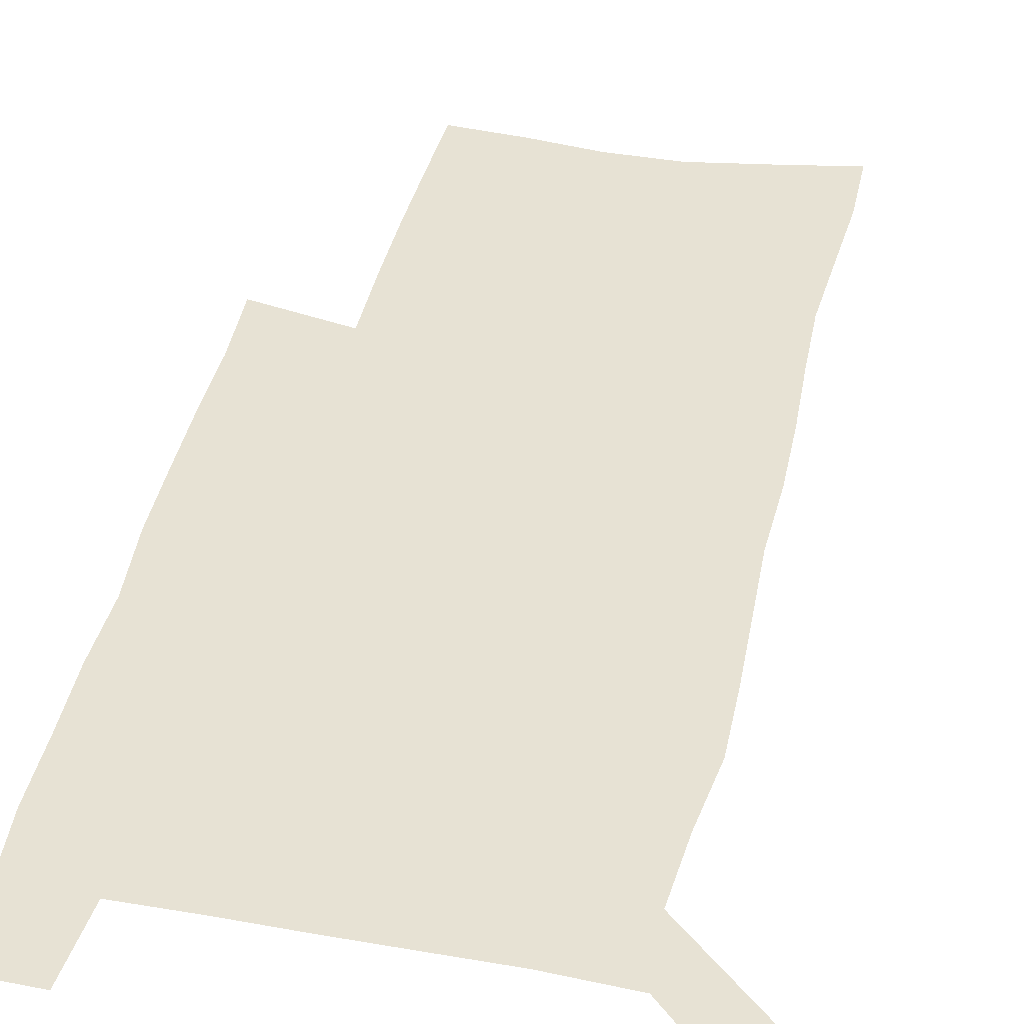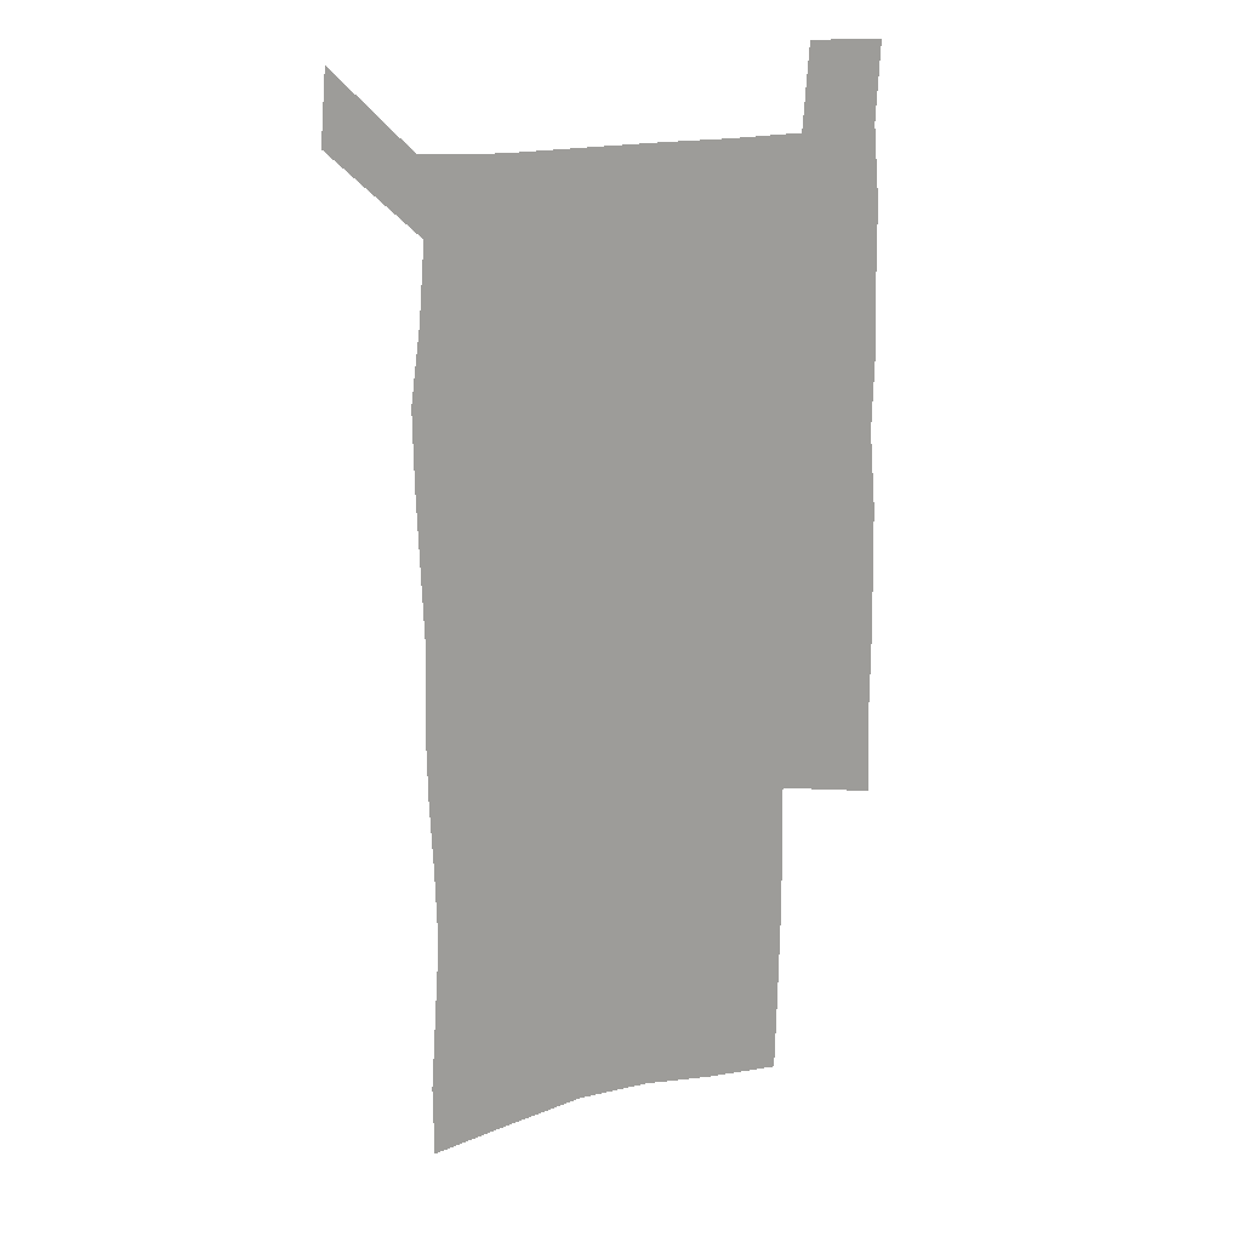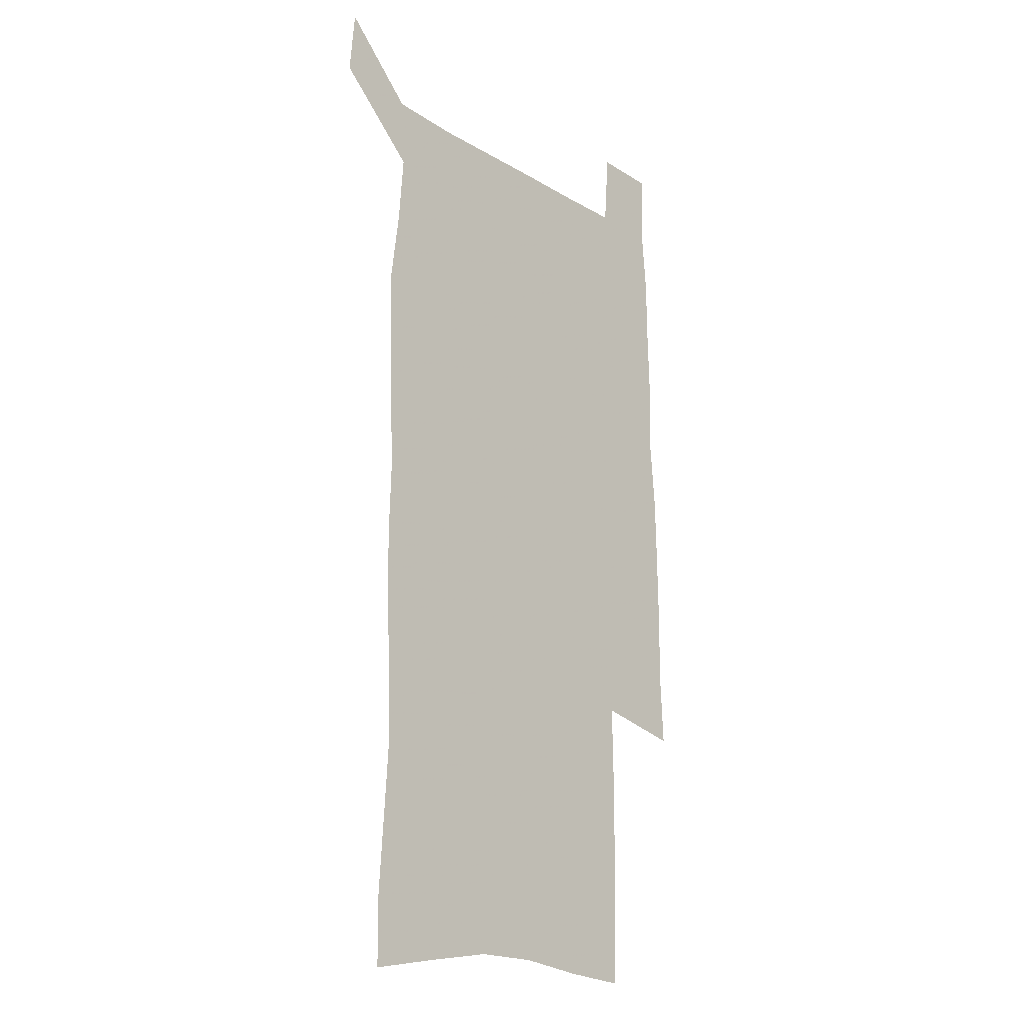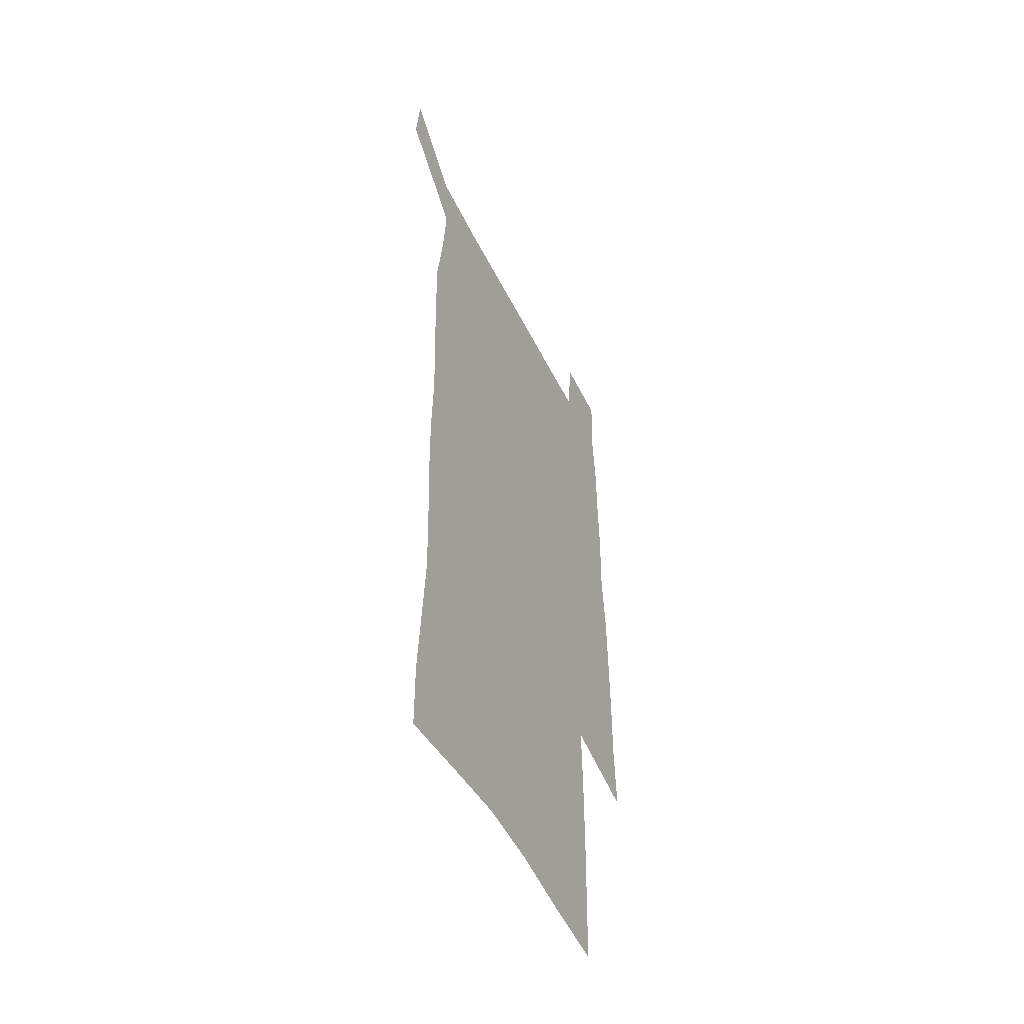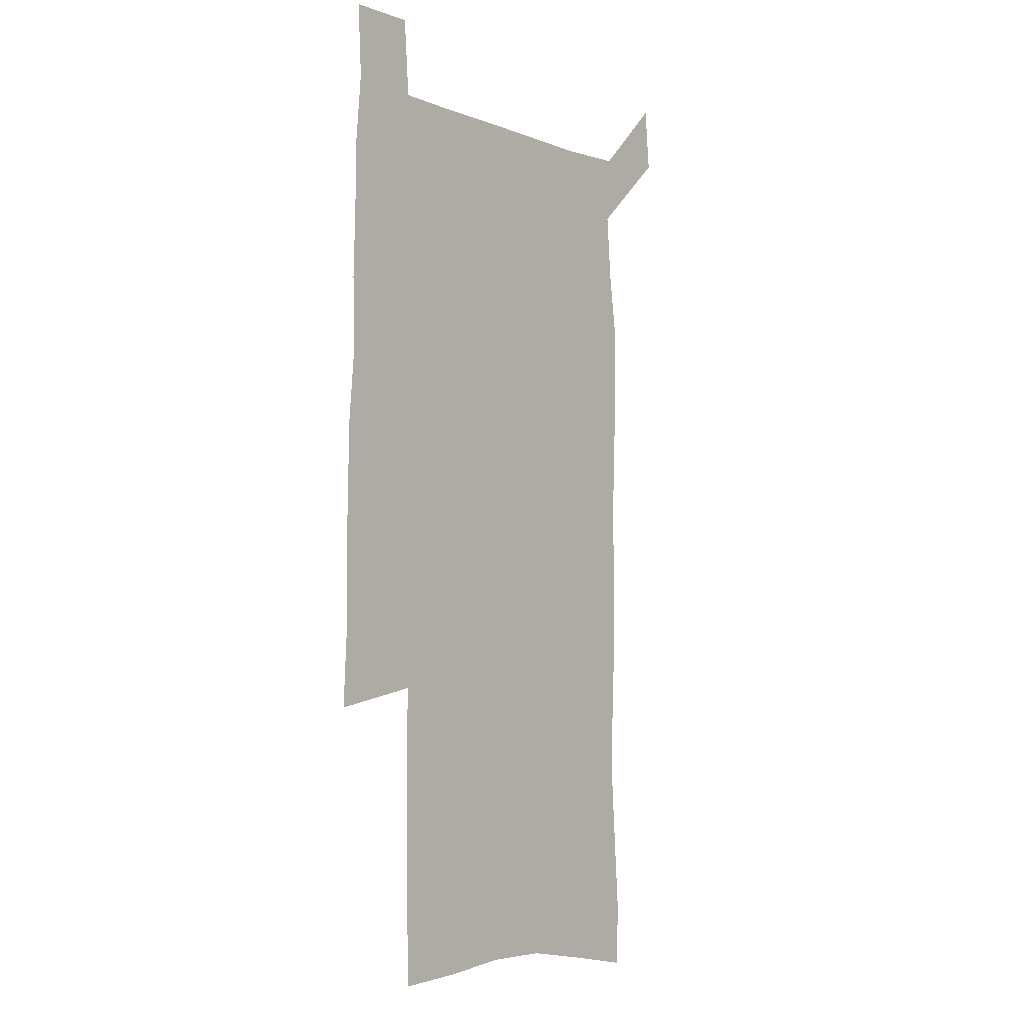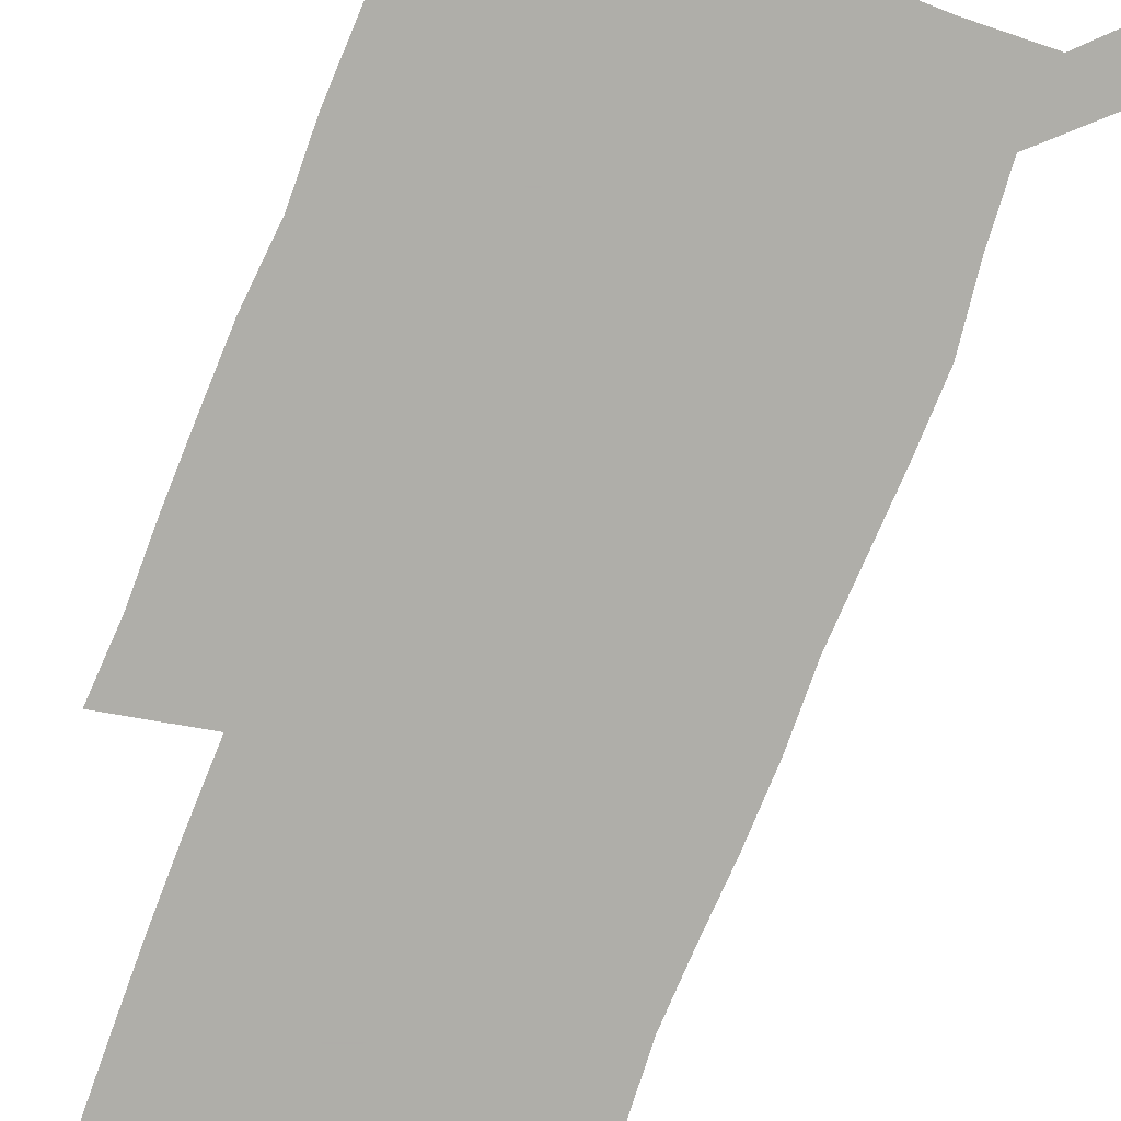
<metadata>
{"format":"obj","ext":"obj","renderer":"f3d","projection":"perspective","resolution":1024,"background":"white","views":[{"elev":40.0,"azim":-167.5,"up":"+Z"},{"elev":19.3,"azim":-23.2,"up":"+Y"},{"elev":-19.3,"azim":-48.2,"up":"+Y"},{"elev":-51.7,"azim":-64.1,"up":"+Y"},{"elev":-5.0,"azim":129.3,"up":"+Y"},{"elev":-77.5,"azim":158.8,"up":"+Z"}]}
</metadata>
<code>
v 445.5 572.7 0
v 448 600.9 0
v 475.9 170.9 0
v 475.6 200.6 0
v 477.7 232.5 0
v 479.8 264.4 0
v 478.9 294.6 0
v 477.5 324.8 0
v 477 355.6 0
v 478 387.4 0
v 476.8 417.9 0
v 475.7 448.4 0
v 475.2 478.9 0
v 479.2 509.4 0
v 481.5 539 0
v 479.9 568.9 0
v 507.1 176.6 0
v 513.5 213 0
v 514 242.6 0
v 513.9 272.2 0
v 513.3 301.8 0
v 513.1 331.9 0
v 512.1 361.5 0
v 513.4 392.1 0
v 511.8 421.1 0
v 512.8 450.9 0
v 513.2 480 0
v 512.7 509.2 0
v 512.9 538.1 0
v 511.9 567.4 0
v 539.1 181.9 0
v 541.6 214.7 0
v 543.7 247 0
v 543.4 275.5 0
v 543.4 305.4 0
v 543.1 335 0
v 543.1 364.8 0
v 542.7 393.8 0
v 543.3 423.3 0
v 543 451.8 0
v 542.1 480.6 0
v 543.2 509.3 0
v 542.7 538 0
v 541.6 567.6 0
v 568.5 181.9 0
v 570.3 217.5 0
v 570.9 248 0
v 571.2 275.3 0
v 571.8 307.2 0
v 571.7 336.6 0
v 571.6 365.9 0
v 571.6 395.1 0
v 571.6 423.7 0
v 571.6 452.5 0
v 572.1 481.3 0
v 572.1 509.4 0
v 572 537.5 0
v 571.2 567.8 0
v 598 178.6 0
v 598.2 215.3 0
v 599.2 245.4 0
v 599.4 277.3 0
v 599.9 306.4 0
v 600.3 335.5 0
v 599.5 366.6 0
v 599.7 395.1 0
v 599.9 423.8 0
v 600.3 452.5 0
v 600.2 481.3 0
v 600.4 509.5 0
v 600.6 538.2 0
v 600.7 567.7 0
v 627.6 176.7 0
v 628.5 209.2 0
v 629.1 240.7 0
v 629.2 272.7 0
v 628.7 304.5 0
v 629.6 334 0
v 629.1 364.1 0
v 629 393.5 0
v 630.3 422.4 0
v 629.7 452 0
v 630.2 481 0
v 631.2 510.2 0
v 630 539.1 0
v 630.1 568 0
v 632.7 601.6 0
v 668.7 296.4 0
v 667.1 327.5 0
v 667.4 357.9 0
v 667 388.5 0
v 666.3 419 0
v 663.7 450.3 0
v 664.5 480.4 0
v 663.6 510.5 0
v 663.3 540.4 0
v 660.8 569.8 0
v 662.5 601 0
f 15 16 1
f 1 16 2
f 3 17 4
f 17 18 4
f 4 18 5
f 18 19 5
f 5 19 6
f 19 20 6
f 6 20 7
f 20 21 7
f 7 21 8
f 21 22 8
f 8 22 9
f 22 23 9
f 9 23 10
f 23 24 10
f 10 24 11
f 24 25 11
f 11 25 12
f 25 26 12
f 12 26 13
f 26 27 13
f 13 27 14
f 27 28 14
f 14 28 15
f 28 29 15
f 15 29 16
f 29 30 16
f 17 31 18
f 31 32 18
f 18 32 19
f 32 33 19
f 19 33 20
f 33 34 20
f 20 34 21
f 34 35 21
f 21 35 22
f 35 36 22
f 22 36 23
f 36 37 23
f 23 37 24
f 37 38 24
f 24 38 25
f 38 39 25
f 25 39 26
f 39 40 26
f 26 40 27
f 40 41 27
f 27 41 28
f 41 42 28
f 28 42 29
f 42 43 29
f 29 43 30
f 43 44 30
f 31 45 32
f 45 46 32
f 32 46 33
f 46 47 33
f 33 47 34
f 47 48 34
f 34 48 35
f 48 49 35
f 35 49 36
f 49 50 36
f 36 50 37
f 50 51 37
f 37 51 38
f 51 52 38
f 38 52 39
f 52 53 39
f 39 53 40
f 53 54 40
f 40 54 41
f 54 55 41
f 41 55 42
f 55 56 42
f 42 56 43
f 56 57 43
f 43 57 44
f 57 58 44
f 45 59 46
f 59 60 46
f 46 60 47
f 60 61 47
f 47 61 48
f 61 62 48
f 48 62 49
f 62 63 49
f 49 63 50
f 63 64 50
f 50 64 51
f 64 65 51
f 51 65 52
f 65 66 52
f 52 66 53
f 66 67 53
f 53 67 54
f 67 68 54
f 54 68 55
f 68 69 55
f 55 69 56
f 69 70 56
f 56 70 57
f 70 71 57
f 57 71 58
f 71 72 58
f 59 73 60
f 73 74 60
f 60 74 61
f 74 75 61
f 61 75 62
f 75 76 62
f 62 76 63
f 76 77 63
f 63 77 64
f 77 78 64
f 64 78 65
f 78 79 65
f 65 79 66
f 79 80 66
f 66 80 67
f 80 81 67
f 67 81 68
f 81 82 68
f 68 82 69
f 82 83 69
f 69 83 70
f 83 84 70
f 70 84 71
f 84 85 71
f 71 85 72
f 85 86 72
f 77 88 78
f 88 89 78
f 78 89 79
f 89 90 79
f 79 90 80
f 90 91 80
f 80 91 81
f 91 92 81
f 81 92 82
f 92 93 82
f 82 93 83
f 93 94 83
f 83 94 84
f 94 95 84
f 84 95 85
f 95 96 85
f 85 96 86
f 96 97 86
f 86 97 87
f 97 98 87

</code>
